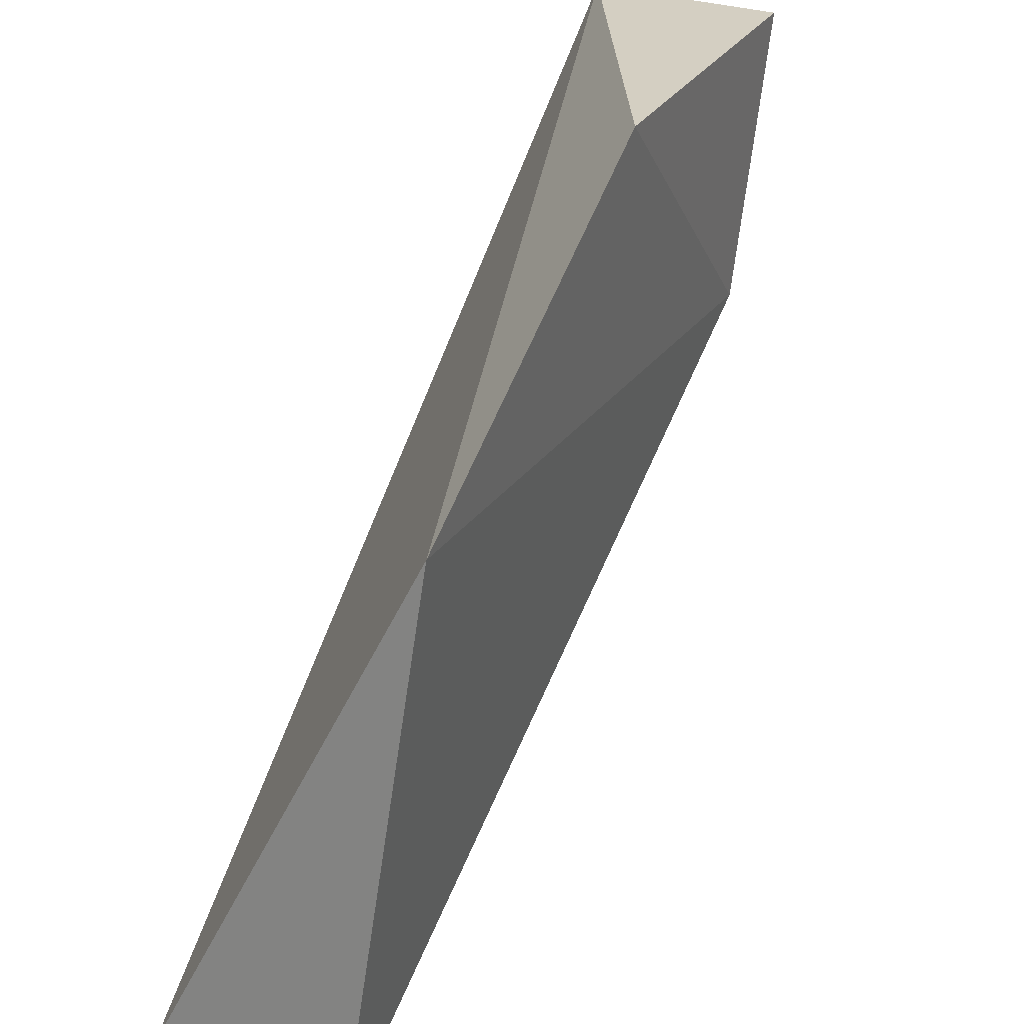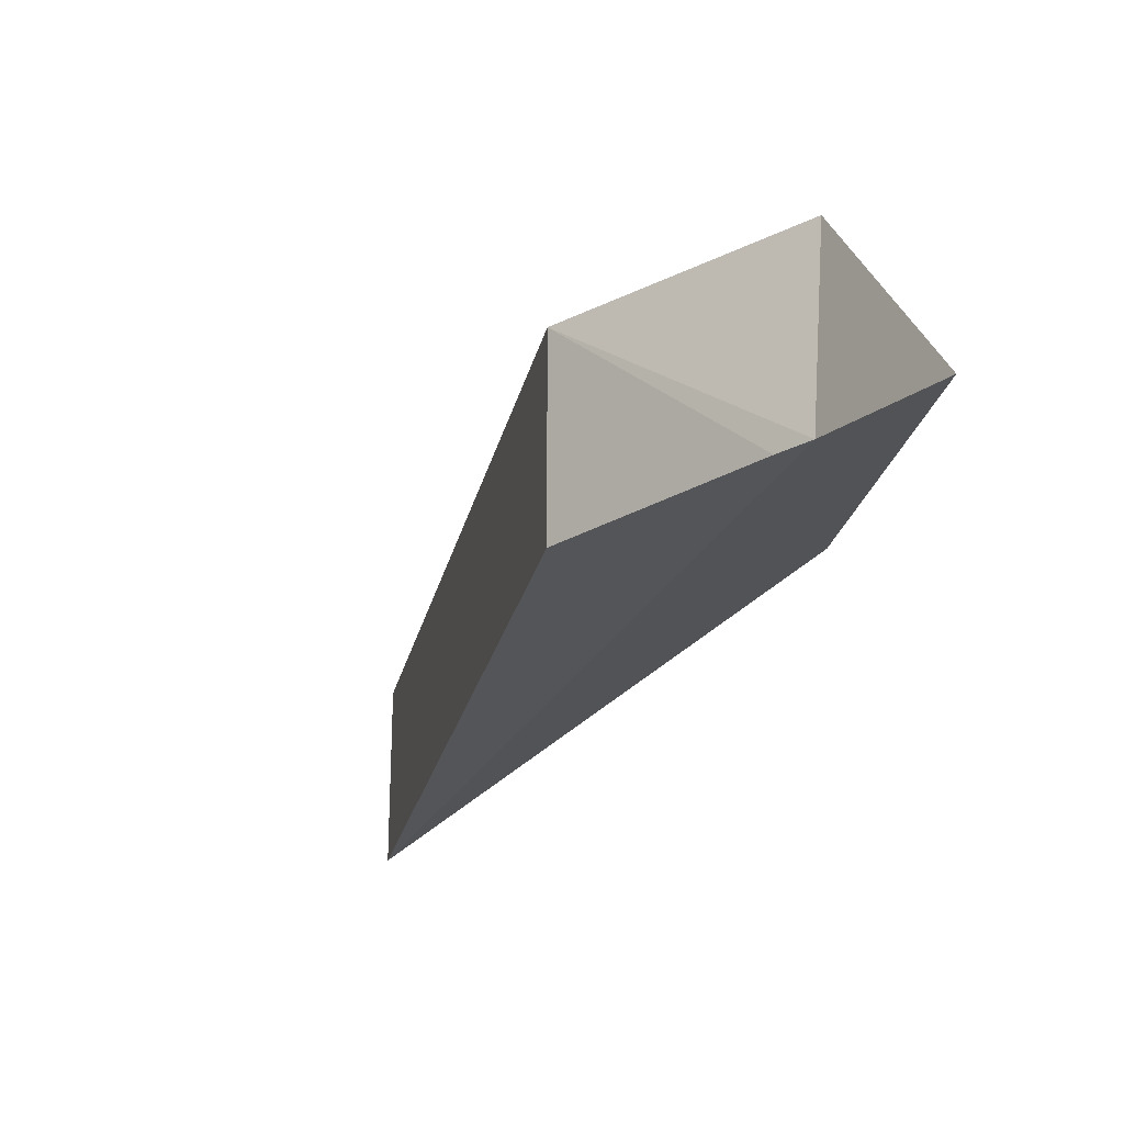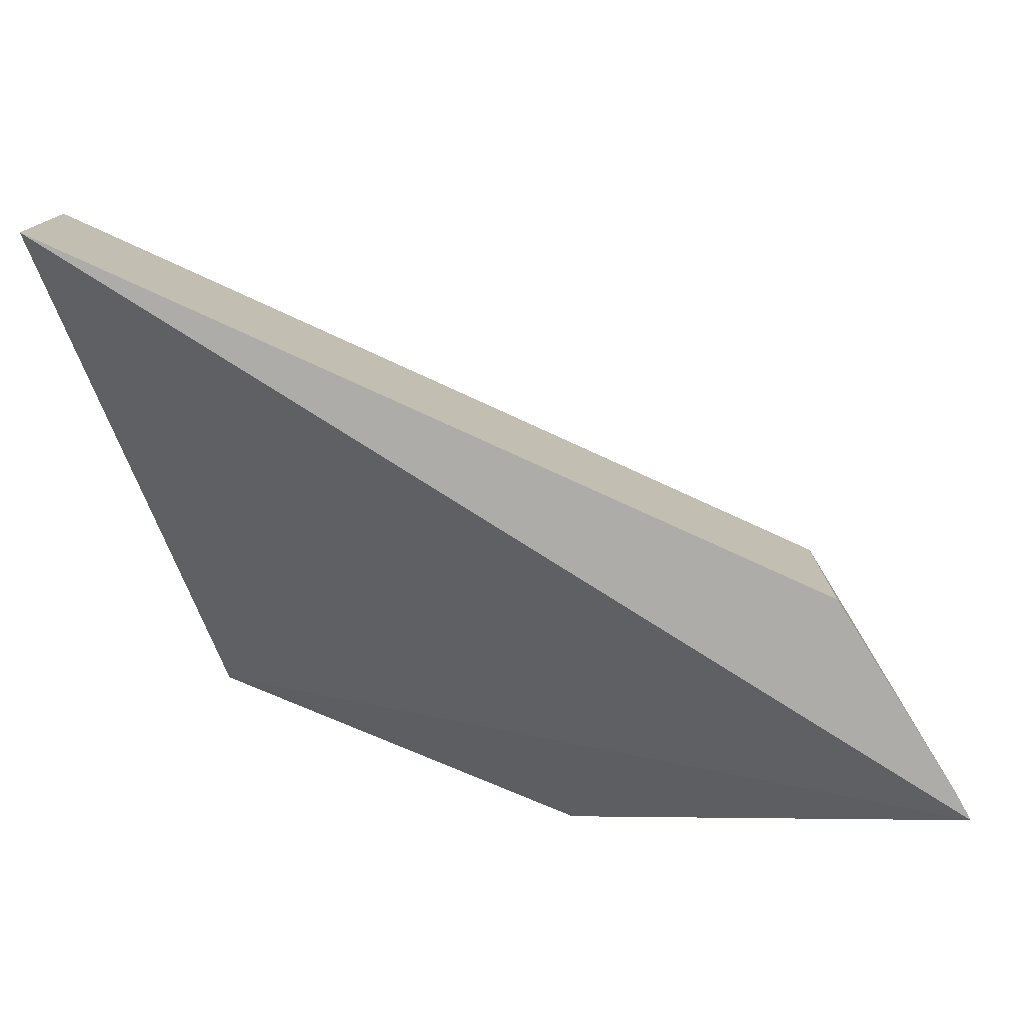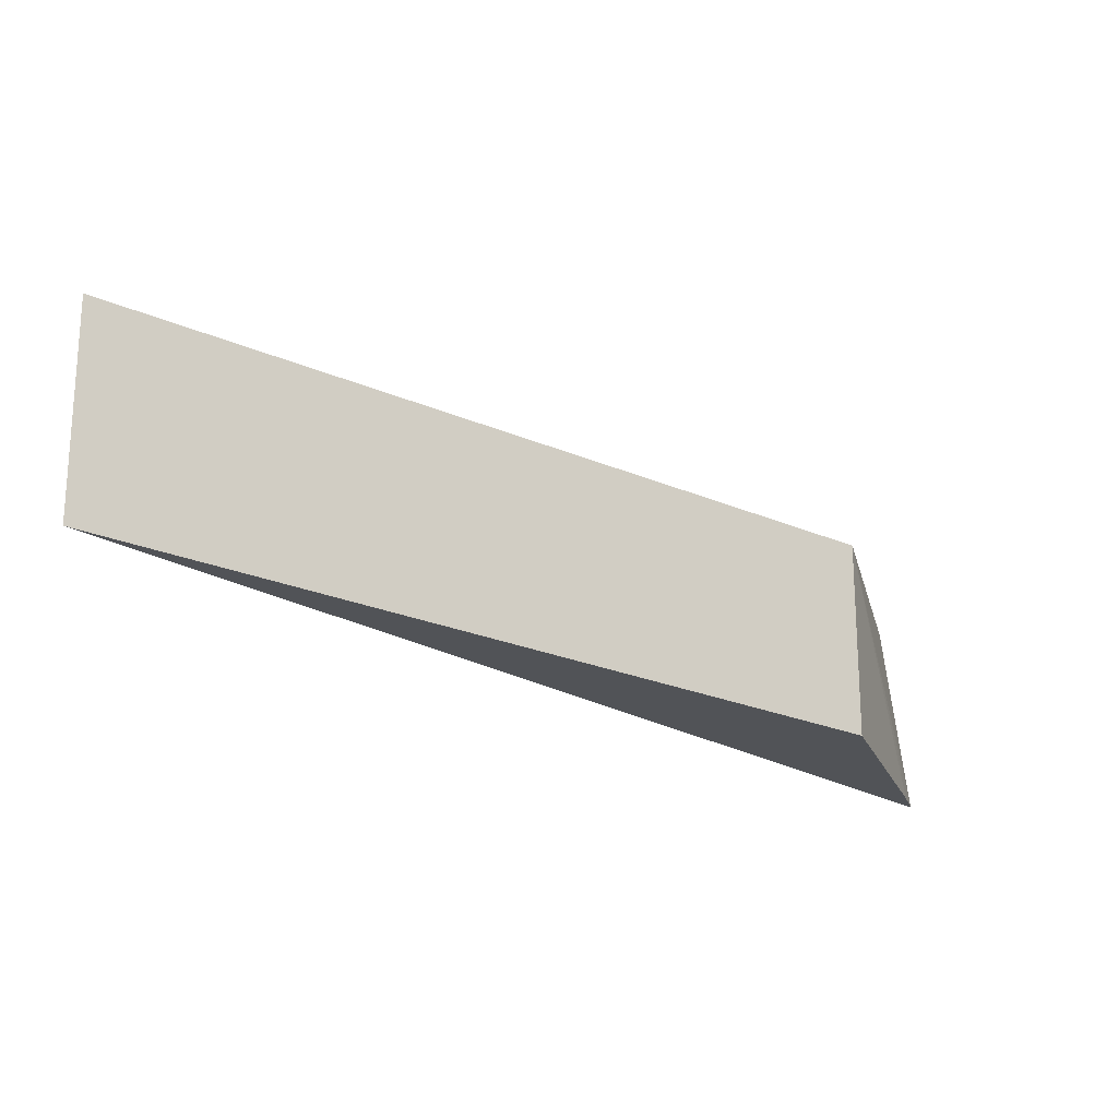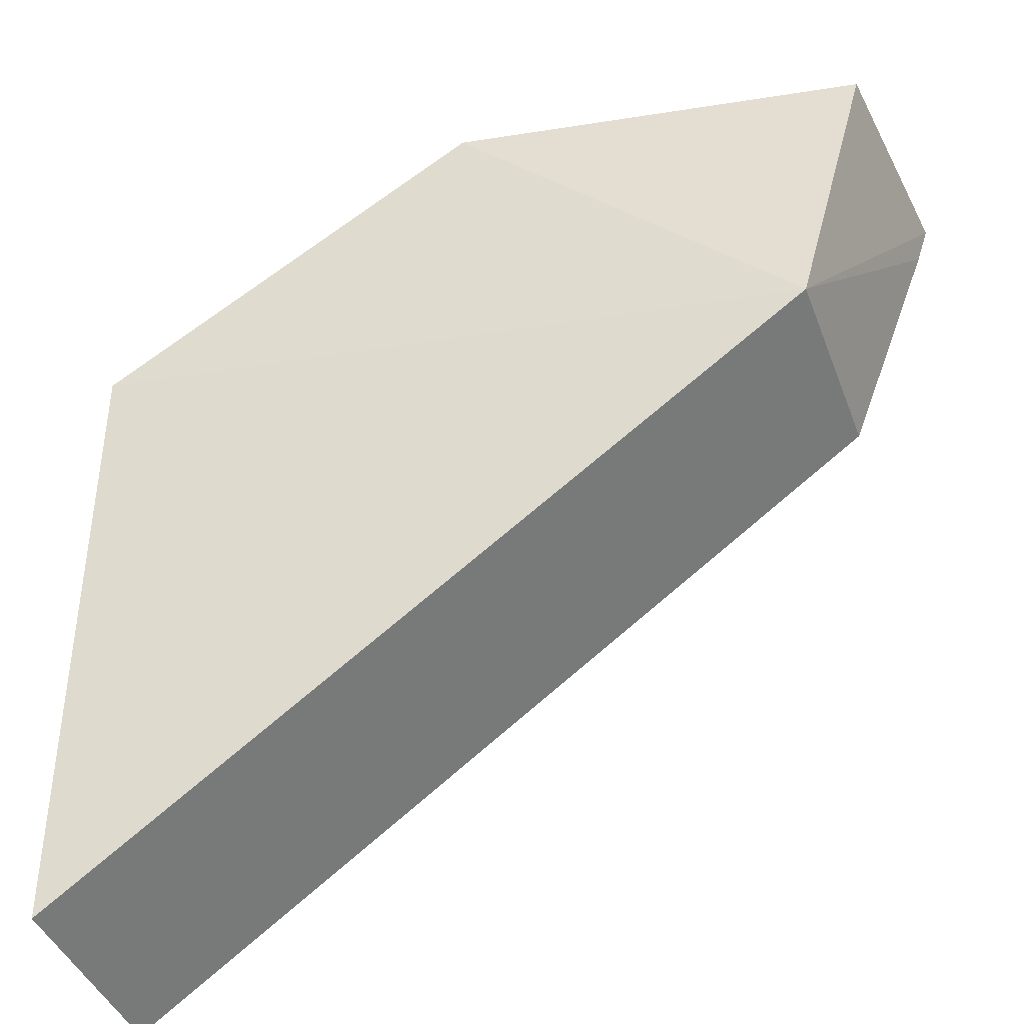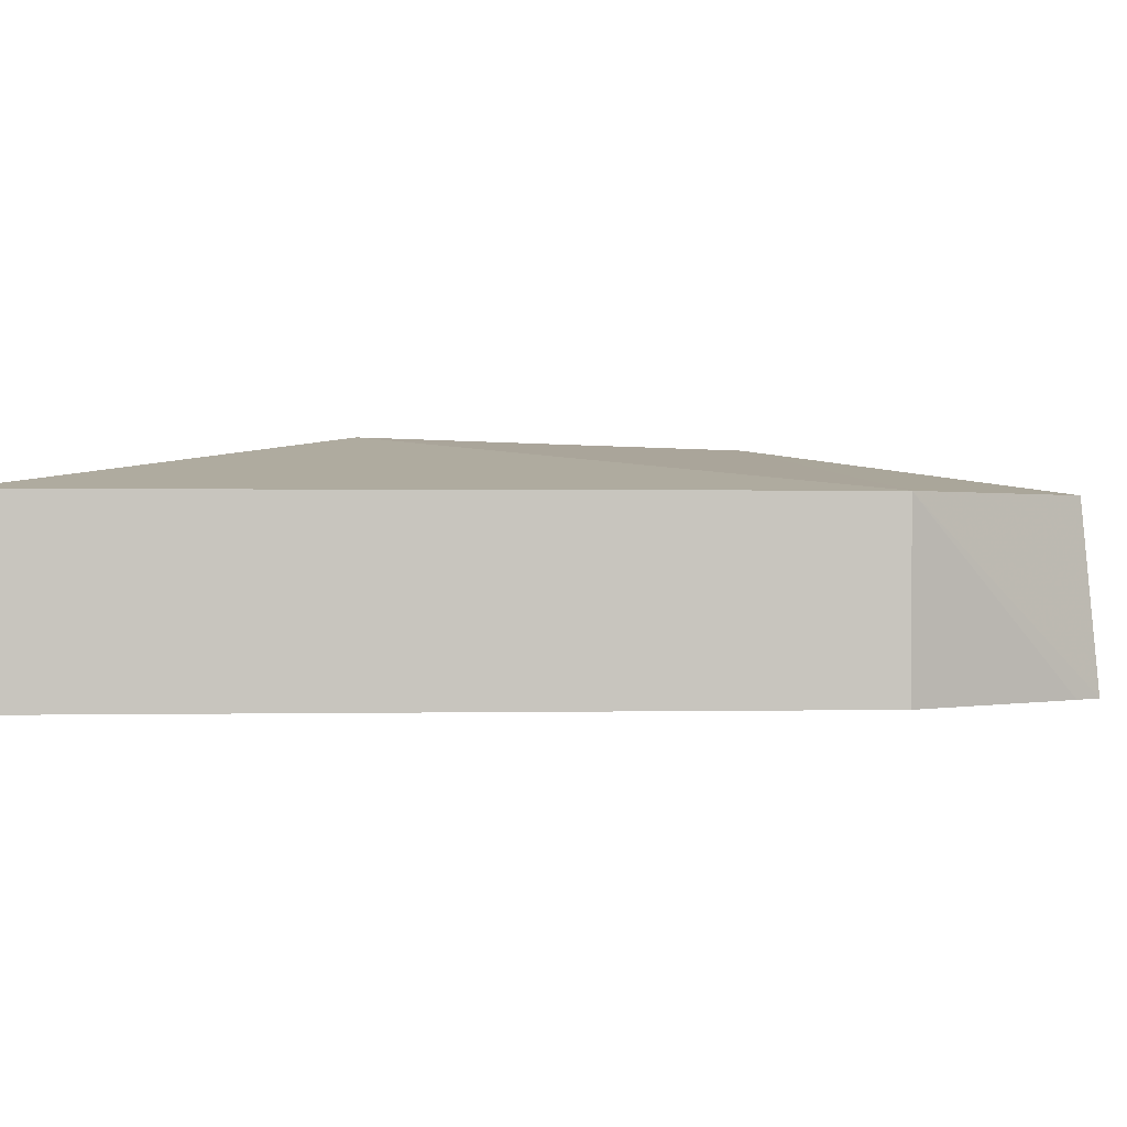
<metadata>
{"format":"obj","ext":"obj","renderer":"f3d","projection":"perspective","resolution":1024,"background":"white","views":[{"elev":27.5,"azim":-59.6,"up":"+Y"},{"elev":-24.3,"azim":113.7,"up":"+Z"},{"elev":-77.0,"azim":11.4,"up":"+Z"},{"elev":-21.9,"azim":-2.2,"up":"+Z"},{"elev":-41.9,"azim":19.6,"up":"+Y"},{"elev":0.3,"azim":31.2,"up":"+Z"}]}
</metadata>
<code>
v 0.06583 -0.1789 -0.4745
v 0.166 -0.08264 -0.5
v 0.1542 -0.1147 -0.4745
v 0.1148 -0.08078 -0.4677
v 0.06583 -0.1789 -0.5
v 0.1632 -0.08172 -0.4745
v 0.07104 -0.1103 -0.466
v 0.1542 -0.1147 -0.5
v 0.1646 -0.08709 -0.5
f 5 3 1
f 6 3 2
f 6 2 4
f 6 4 3
f 7 1 3
f 7 3 4
f 7 5 1
f 7 4 2
f 7 2 5
f 8 5 2
f 8 3 5
f 9 8 2
f 9 2 3
f 9 3 8

</code>
